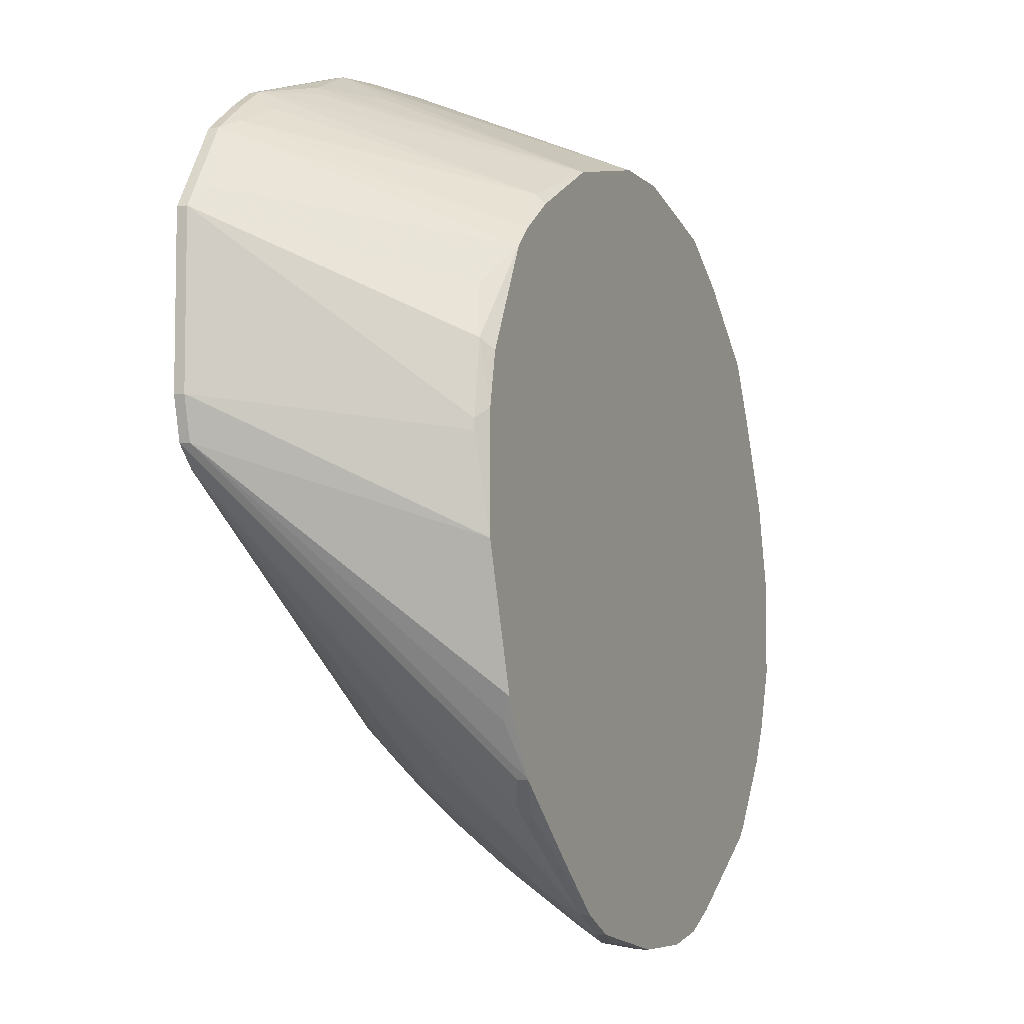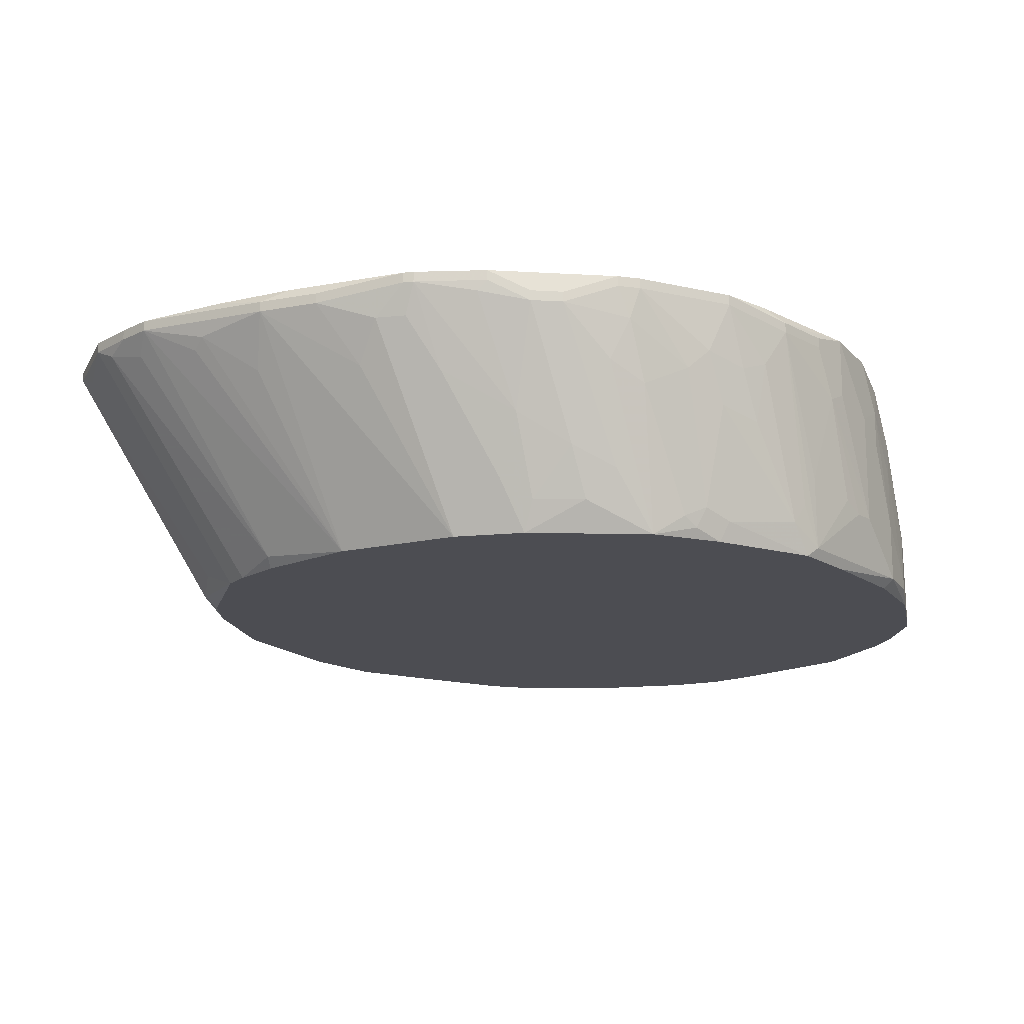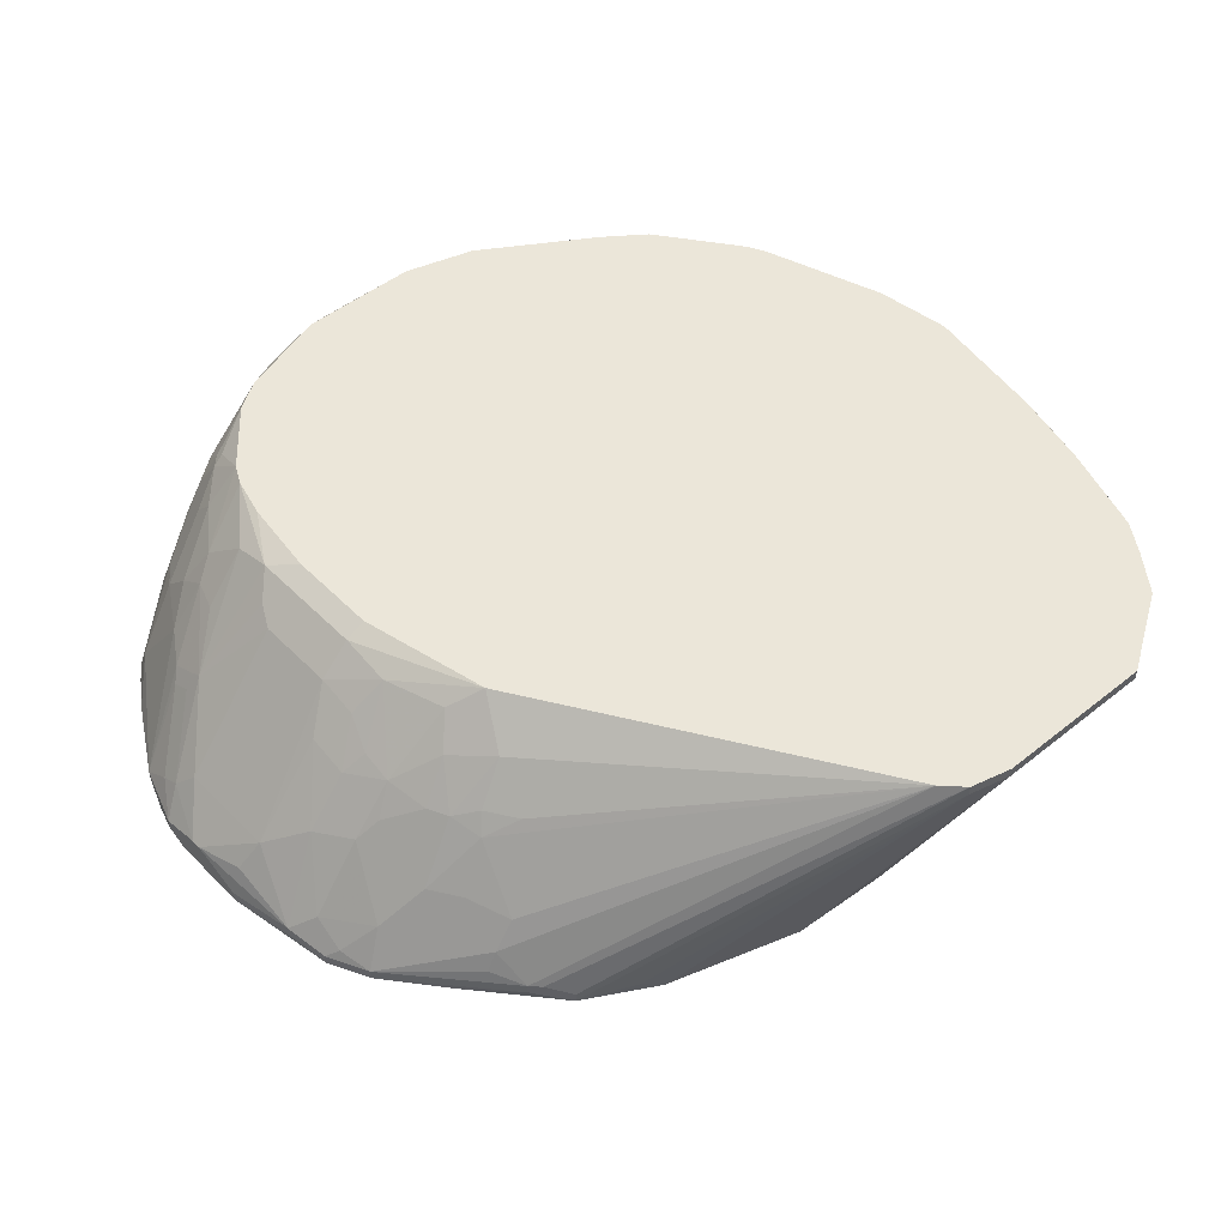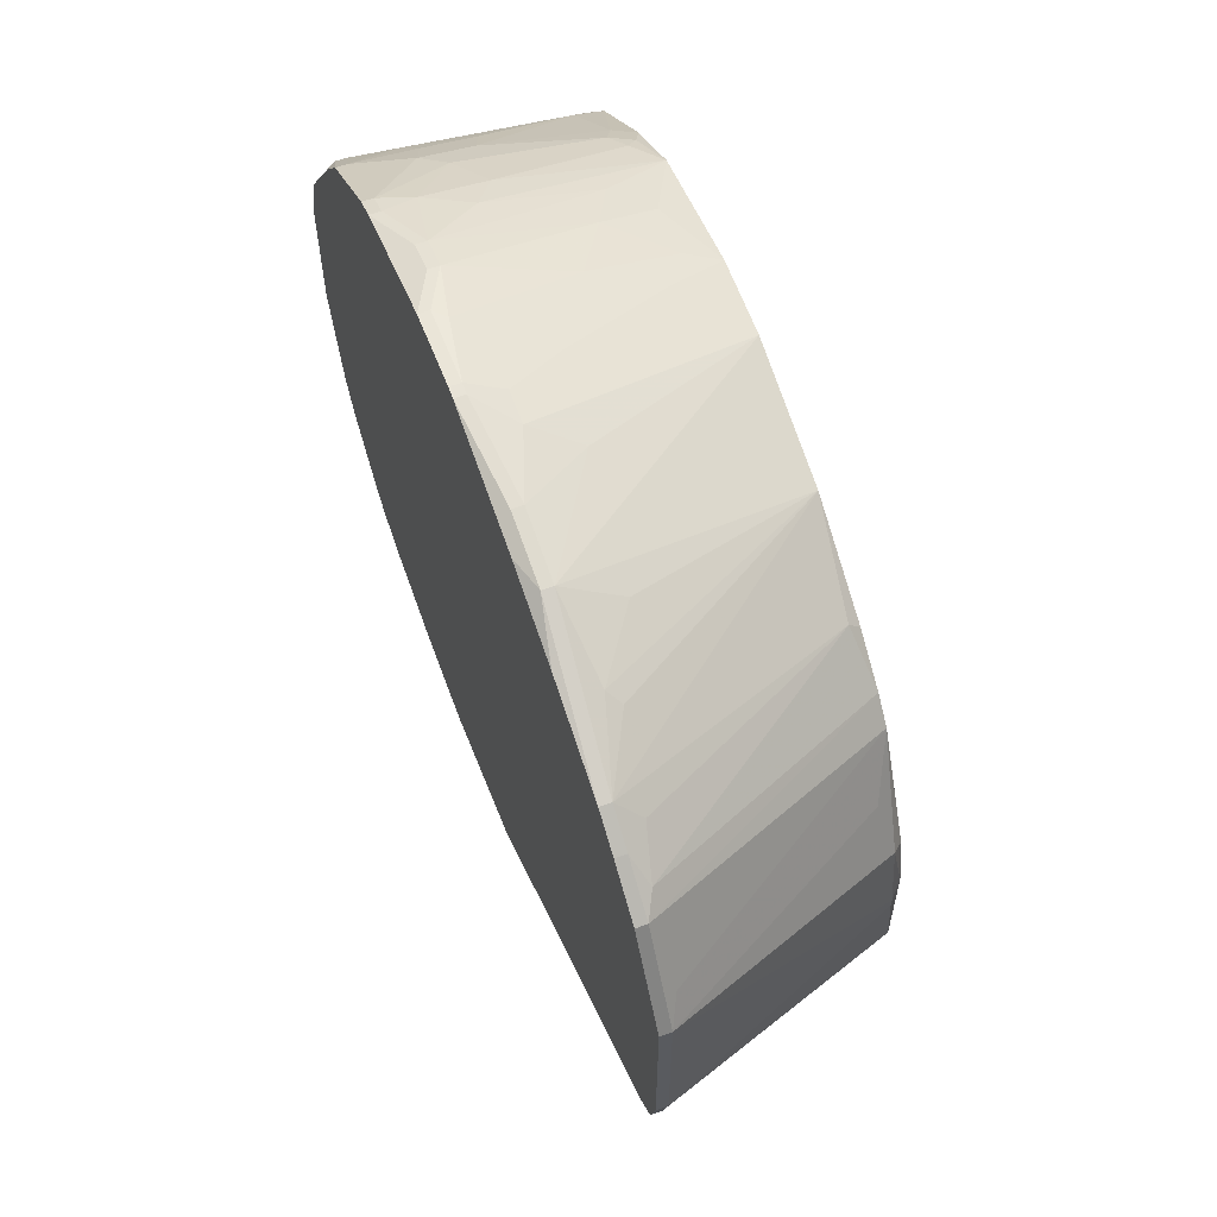
<metadata>
{"format":"obj","ext":"obj","renderer":"f3d","projection":"perspective","resolution":1024,"background":"white","views":[{"elev":-6.4,"azim":113.6,"up":"+Y"},{"elev":-16.3,"azim":-168.4,"up":"+Z"},{"elev":48.3,"azim":48.1,"up":"+Z"},{"elev":62.2,"azim":70.0,"up":"+Y"}]}
</metadata>
<code>
v -0.04185 -0.005455 -0.06995
v 0.05558 0.03533 -0.04276
v 0.05558 0.03533 -0.04389
v 0.05558 0.0172 -0.04276
v -0.04185 -0.005455 -0.06882
v 0.05558 0.0172 -0.04389
v 0.05444 0.01267 -0.04276
v 0.05444 0.01267 -0.04389
v 0.05331 0.03759 -0.04503
v 0.05218 0.0104 -0.04276
v 0.04991 0.04439 -0.04276
v 0.04991 0.04439 -0.04389
v -0.04185 -0.004323 -0.06655
v 0.04765 0.04552 -0.04503
v 0.04538 0.04779 -0.04276
v 0.04538 0.04779 -0.04389
v 0.04425 0.01494 -0.06882
v 0.04425 0.0138 -0.06882
v 0.04311 0.04779 -0.04616
v 0.04311 0.02287 -0.06882
v -0.04185 -0.00319 -0.06542
v 0.04311 0.01607 -0.06995
v 0.04311 0.003607 -0.06995
v 0.04198 0.05005 -0.04276
v 0.04198 0.05005 -0.04389
v 0.04198 0.02173 -0.06995
v 0.04085 0.02853 -0.06768
v 0.03858 -0.01112 -0.06995
v 0.03745 -0.01339 -0.06882
v 0.03632 0.03306 -0.06995
v 0.03518 0.05119 -0.04729
v 0.03405 0.05232 -0.04616
v 0.03405 0.03533 -0.06995
v 0.03405 -0.01905 -0.06882
v 0.03405 -0.01905 -0.06995
v 0.03179 0.05345 -0.04276
v 0.03179 -0.02132 -0.06768
v 0.03065 -0.02245 -0.06768
v 0.03065 -0.02245 -0.06882
v 0.02952 0.03986 -0.06882
v 0.02952 0.03872 -0.06995
v 0.02725 0.05232 -0.05069
v 0.02725 -0.02132 -0.06089
v 0.02725 -0.02358 -0.06428
v 0.02725 -0.02471 -0.06655
v 0.02612 0.05572 -0.04389
v 0.02612 0.05572 -0.04503
v 0.02499 -0.02698 -0.06995
v 0.02386 -0.01678 -0.05182
v 0.02272 0.05572 -0.04276
v 0.02272 -0.02358 -0.05975
v 0.02159 -0.02018 -0.05409
v 0.02046 -0.01905 -0.05182
v 0.01932 0.05685 -0.04389
v 0.01932 0.05685 -0.04503
v 0.01932 0.04439 -0.06995
v 0.01932 -0.01565 -0.04729
v 0.01932 -0.02585 -0.05975
v 0.01819 -0.02132 -0.05296
v 0.01819 -0.03264 -0.06882
v 0.01819 -0.03264 -0.06995
v 0.01706 -0.03038 -0.06428
v 0.01593 -0.02245 -0.05296
v 0.01479 0.05458 -0.05182
v 0.01479 -0.01339 -0.04276
v 0.01479 -0.01905 -0.04842
v 0.01479 -0.03378 -0.06768
v 0.01366 -0.03491 -0.06882
v 0.01366 -0.03491 -0.06995
v 0.01253 0.05685 -0.04729
v 0.01253 -0.01678 -0.04503
v 0.01253 -0.02585 -0.05522
v 0.0114 -0.02358 -0.05182
v 0.0114 -0.02811 -0.05749
v 0.0114 -0.03378 -0.06542
v 0.009129 0.05685 -0.04729
v -0.04185 0.002474 -0.06089
v 0.007997 0.05798 -0.04276
v 0.009129 0.05798 -0.04276
v -0.04185 0.003607 -0.06089
v 0.007997 0.05798 -0.04389
v 0.009129 0.05798 -0.04389
v 0.009129 -0.03604 -0.06768
v 0.009129 -0.03604 -0.06882
v 0.007997 -0.02358 -0.05069
v 0.005731 0.05458 -0.05296
v 0.006864 -0.02585 -0.05296
v 0.006864 -0.03038 -0.05862
v 0.005731 0.04779 -0.06995
v 0.005731 -0.01905 -0.04503
v 0.005731 -0.02698 -0.05409
v -0.04185 0.005873 -0.06995
v 0.004598 -0.02245 -0.04842
v 0.0012 0.05685 -0.04503
v 0.002332 -0.02585 -0.05182
v 0.002332 -0.03378 -0.06202
v 6.682e-05 0.05685 -0.04276
v 6.682e-05 0.05685 -0.04389
v 6.682e-05 0.05005 -0.06428
v 0.0012 -0.03604 -0.06542
v 0.0012 -0.03717 -0.06882
v 0.0012 -0.03717 -0.06995
v 6.682e-05 -0.01678 -0.04276
v 6.682e-05 -0.01905 -0.04389
v 6.682e-05 -0.02245 -0.04729
v -0.002199 0.05232 -0.05749
v -0.002199 0.04779 -0.06995
v -0.003332 0.04892 -0.06655
v -0.004465 0.05572 -0.04503
v -0.004465 0.05572 -0.04616
v -0.004465 -0.03717 -0.06655
v -0.005597 -0.03717 -0.06655
v -0.007863 0.05458 -0.04503
v -0.007863 0.05458 -0.04616
v -0.007863 0.05005 -0.06089
v -0.007863 -0.03717 -0.06995
v -0.008996 0.04779 -0.06655
v -0.008996 -0.02245 -0.04729
v -0.008996 -0.03378 -0.06202
v -0.04185 0.007006 -0.06202
v -0.01013 -0.01678 -0.04276
v -0.01013 -0.03717 -0.06768
v -0.01013 -0.03717 -0.06882
v -0.01126 -0.02132 -0.04616
v -0.01126 -0.03491 -0.06428
v -0.01239 0.05119 -0.05182
v -0.01239 0.04779 -0.06315
v -0.01353 0.05232 -0.04276
v -0.01353 0.05232 -0.04389
v -0.01353 -0.01905 -0.04389
v -0.01353 -0.03491 -0.06542
v -0.04185 0.009271 -0.06882
v -0.01353 -0.03604 -0.06995
v -0.01466 0.05119 -0.04729
v -0.01466 -0.02811 -0.05522
v -0.04185 0.009271 -0.06768
v -0.01579 0.05119 -0.04276
v -0.01579 0.05119 -0.04389
v -0.01579 0.04892 -0.05409
v -0.01579 0.04439 -0.06995
v -0.04072 -0.008854 -0.06768
v -0.01579 -0.02924 -0.05749
v -0.01693 -0.03491 -0.06768
v -0.01693 -0.03491 -0.06882
v -0.01806 -0.01905 -0.04503
v -0.01806 -0.02358 -0.05069
v -0.01806 -0.02924 -0.05862
v -0.01806 -0.03378 -0.06995
v -0.01919 0.04326 -0.06768
v -0.01919 -0.01565 -0.04276
v -0.01919 -0.02811 -0.05749
v -0.02032 0.04665 -0.05182
v -0.02032 0.04212 -0.06882
v -0.02146 0.04212 -0.06655
v -0.02146 -0.02245 -0.05069
v -0.02259 0.04552 -0.04956
v -0.02259 0.03986 -0.06995
v -0.02259 -0.02018 -0.04842
v -0.02259 -0.02585 -0.05635
v -0.02372 0.04326 -0.05522
v -0.02372 0.03986 -0.06768
v -0.02372 -0.01452 -0.04276
v -0.02486 0.04439 -0.04276
v -0.02486 0.04439 -0.04389
v -0.04072 -0.006588 -0.06202
v -0.02486 -0.02245 -0.05296
v -0.02486 -0.03038 -0.06768
v -0.02486 -0.03038 -0.06882
v -0.02599 0.04212 -0.05069
v -0.02599 -0.01339 -0.04276
v -0.02712 0.03986 -0.05635
v -0.02712 -0.01678 -0.04729
v -0.02825 0.03986 -0.04276
v -0.02825 0.03986 -0.04956
v -0.02825 -0.02245 -0.05635
v -0.02825 -0.02698 -0.06428
v -0.02825 -0.02811 -0.06768
v -0.02825 -0.02811 -0.06882
v -0.02939 -0.01678 -0.04956
v -0.02939 -0.02698 -0.06655
v -0.03052 0.03759 -0.04389
v -0.03052 0.03759 -0.04503
v -0.03052 0.03419 -0.06655
v -0.03052 -0.01225 -0.04503
v -0.03052 -0.01339 -0.04616
v -0.03052 -0.02585 -0.06995
v -0.03165 0.03306 -0.06428
v -0.03165 0.03193 -0.06995
v -0.03165 -0.01112 -0.04503
v -0.03165 -0.01225 -0.04616
v -0.03165 -0.02018 -0.05749
v -0.03165 -0.02471 -0.06882
v -0.03165 -0.02471 -0.06995
v -0.03279 0.03193 -0.06089
v -0.03279 0.0308 -0.06882
v -0.03279 -0.007721 -0.04276
v -0.03392 0.03193 -0.04389
v -0.03392 0.03193 -0.04503
v -0.03392 -0.01339 -0.05069
v -0.03392 -0.01565 -0.05409
v -0.03392 -0.02018 -0.06202
v -0.03505 0.02966 -0.05069
v -0.03505 0.02513 -0.06995
v -0.03505 -0.004323 -0.04276
v -0.03505 -0.01112 -0.04956
v -0.03505 -0.01678 -0.05862
v -0.03505 -0.02018 -0.06655
v -0.03618 0.0274 -0.04276
v -0.03618 0.0274 -0.04956
v -0.03618 0.02626 -0.06202
v -0.03618 -0.01112 -0.05182
v -0.03618 -0.01678 -0.06202
v -0.03618 -0.01905 -0.06768
v -0.03618 -0.01905 -0.06882
v -0.03732 0.024 -0.06315
v -0.03732 -0.01339 -0.05862
v -0.03732 -0.01678 -0.06995
v -0.03845 0.02173 -0.05069
v -0.03845 0.02173 -0.06315
v -0.03845 0.01947 -0.04276
v -0.03845 0.005873 -0.04276
v -0.03845 0.0002087 -0.04503
v -0.03845 -0.00319 -0.04729
v -0.03845 -0.008854 -0.05409
v -0.03845 -0.01112 -0.05862
v -0.03958 0.01833 -0.05296
v -0.03958 0.0172 -0.04842
v -0.03958 0.01494 -0.04616
v -0.03958 0.01494 -0.06995
v -0.03958 0.01154 -0.04389
v -0.03958 0.008138 -0.04389
v -0.03958 0.002474 -0.04729
v -0.03958 -0.0009242 -0.04956
v -0.03958 -0.01112 -0.06315
v -0.03958 -0.01225 -0.06882
v -0.03958 -0.01225 -0.06995
v -0.04072 0.01494 -0.06202
v -0.04072 0.01494 -0.06882
v -0.04072 0.01267 -0.05522
v -0.04072 0.0104 -0.05069
v -0.04072 0.005873 -0.05069
v -0.04072 -0.0009242 -0.05409
f 3 17 20
f 24 25 47
f 24 47 46
f 24 46 36
f 32 47 25
f 89 47 56
f 26 30 20
f 27 3 20
f 27 20 30
f 37 34 7
f 10 52 43
f 10 38 37
f 10 37 7
f 92 238 229
f 203 229 238
f 203 238 195
f 203 195 188
f 50 46 79
f 50 36 46
f 12 11 2
f 12 2 3
f 40 56 25
f 42 32 56
f 42 56 47
f 42 47 32
f 31 32 25
f 31 25 56
f 31 56 32
f 54 79 46
f 54 46 47
f 54 47 55
f 64 55 47
f 64 47 89
f 64 89 70
f 64 70 55
f 22 26 20
f 22 20 17
f 4 6 3
f 4 3 2
f 8 6 4
f 8 4 7
f 8 29 28
f 8 28 23
f 8 23 6
f 18 6 23
f 18 23 22
f 18 22 17
f 18 17 3
f 18 3 6
f 39 37 38
f 35 28 29
f 35 29 8
f 35 8 7
f 35 7 34
f 35 34 37
f 35 37 39
f 103 104 65
f 111 101 83
f 129 128 113
f 129 113 114
f 129 114 134
f 126 134 114
f 82 79 54
f 82 54 55
f 82 55 70
f 76 81 82
f 76 82 70
f 127 117 140
f 127 140 126
f 127 126 114
f 107 140 117
f 16 12 14
f 16 25 24
f 16 24 15
f 16 15 11
f 16 11 12
f 9 12 3
f 9 3 27
f 9 27 30
f 9 30 12
f 41 56 40
f 19 40 25
f 19 25 16
f 19 16 14
f 19 14 40
f 68 83 84
f 68 84 69
f 48 35 39
f 48 39 61
f 59 74 62
f 59 62 58
f 59 58 52
f 57 66 59
f 57 10 65
f 57 65 66
f 90 65 104
f 90 104 105
f 158 170 172
f 100 111 83
f 100 83 96
f 100 96 111
f 88 96 83
f 222 204 221
f 222 232 223
f 222 223 204
f 205 204 223
f 191 176 175
f 102 69 84
f 102 84 83
f 102 83 101
f 123 133 116
f 131 143 122
f 233 232 242
f 233 242 223
f 233 223 232
f 173 181 208
f 173 163 181
f 187 195 182
f 187 182 174
f 209 202 219
f 197 208 181
f 194 202 182
f 194 182 195
f 210 202 194
f 210 194 195
f 139 154 152
f 139 152 134
f 139 134 126
f 139 126 140
f 153 140 157
f 153 157 154
f 161 154 157
f 161 157 188
f 164 174 182
f 164 182 181
f 164 181 163
f 78 79 82
f 78 82 81
f 98 97 78
f 98 78 81
f 109 97 98
f 109 98 110
f 109 110 114
f 109 114 113
f 109 113 128
f 109 128 97
f 115 127 114
f 115 114 110
f 115 110 106
f 115 117 127
f 99 107 106
f 99 76 70
f 99 70 89
f 99 89 107
f 33 41 40
f 33 40 14
f 33 14 12
f 33 12 30
f 51 58 62
f 51 43 52
f 51 52 58
f 75 62 74
f 75 74 88
f 75 88 83
f 75 83 68
f 60 68 69
f 60 69 61
f 60 61 39
f 60 39 38
f 60 38 45
f 60 43 51
f 60 51 62
f 63 59 66
f 63 72 74
f 63 74 59
f 53 57 59
f 53 59 52
f 53 10 57
f 71 66 65
f 71 65 90
f 73 88 74
f 73 74 72
f 73 72 63
f 73 63 66
f 73 66 71
f 73 71 90
f 44 45 38
f 44 38 10
f 44 10 43
f 44 43 60
f 44 60 45
f 130 118 105
f 130 105 104
f 130 104 103
f 130 103 121
f 130 121 150
f 125 131 122
f 95 105 96
f 95 96 88
f 224 223 242
f 190 184 189
f 234 225 224
f 167 143 176
f 167 176 177
f 231 242 232
f 231 232 222
f 231 222 221
f 220 230 231
f 220 231 221
f 21 13 242
f 132 238 92
f 198 197 181
f 198 181 182
f 198 182 202
f 198 202 209
f 198 209 208
f 198 208 197
f 215 210 195
f 215 195 238
f 215 238 219
f 215 219 202
f 215 202 210
f 149 153 154
f 149 154 139
f 149 139 140
f 149 140 153
f 160 156 152
f 160 152 154
f 160 154 161
f 183 160 161
f 183 161 188
f 183 188 195
f 183 195 187
f 183 187 174
f 138 129 134
f 138 134 152
f 138 152 156
f 138 156 164
f 94 98 81
f 94 81 106
f 94 106 110
f 94 110 98
f 108 115 106
f 108 106 107
f 108 107 117
f 108 117 115
f 86 99 106
f 86 106 81
f 86 81 76
f 86 76 99
f 67 60 62
f 67 62 75
f 67 75 68
f 67 68 60
f 49 53 52
f 49 52 10
f 49 10 53
f 93 90 105
f 162 130 150
f 162 170 158
f 124 130 135
f 124 135 118
f 124 118 130
f 166 158 172
f 166 172 175
f 142 131 125
f 142 125 135
f 155 151 135
f 155 158 166
f 119 96 105
f 119 105 118
f 119 118 135
f 119 135 125
f 112 125 122
f 112 122 123
f 112 123 116
f 112 116 102
f 112 102 101
f 112 101 111
f 112 111 96
f 112 96 119
f 112 119 125
f 211 200 205
f 211 205 223
f 211 223 224
f 196 189 184
f 196 184 170
f 196 204 205
f 196 205 190
f 196 190 189
f 199 190 205
f 199 205 200
f 199 200 191
f 179 199 191
f 179 191 175
f 179 175 172
f 185 190 199
f 185 199 179
f 185 179 172
f 185 172 170
f 185 170 184
f 185 184 190
f 165 234 224
f 165 224 242
f 165 242 13
f 5 234 165
f 5 165 13
f 214 217 193
f 192 207 213
f 192 213 214
f 192 214 193
f 180 207 192
f 180 192 177
f 180 177 176
f 201 207 180
f 201 180 176
f 201 176 191
f 201 191 200
f 201 213 207
f 178 177 192
f 178 192 193
f 218 208 209
f 218 209 219
f 77 21 242
f 241 77 242
f 241 242 231
f 241 231 230
f 241 230 240
f 228 240 230
f 228 230 220
f 171 183 174
f 171 160 183
f 137 138 164
f 137 164 163
f 137 163 173
f 137 173 208
f 137 208 220
f 137 220 221
f 137 221 204
f 137 204 196
f 137 196 170
f 137 170 162
f 137 162 150
f 137 150 121
f 137 121 103
f 137 103 65
f 137 65 10
f 137 10 7
f 137 7 4
f 137 4 2
f 137 2 11
f 137 11 15
f 137 15 24
f 137 24 36
f 137 36 50
f 137 50 79
f 137 79 78
f 137 78 97
f 137 97 128
f 137 128 129
f 137 129 138
f 91 95 88
f 145 162 158
f 145 158 155
f 145 135 130
f 145 130 162
f 159 166 175
f 159 175 176
f 159 176 143
f 159 143 151
f 159 151 155
f 159 155 166
f 147 142 135
f 147 135 151
f 147 151 143
f 147 143 131
f 147 131 142
f 235 213 234
f 206 201 200
f 206 200 211
f 237 218 219
f 237 219 238
f 237 238 132
f 237 132 136
f 80 77 241
f 80 241 240
f 80 240 120
f 80 120 136
f 80 136 132
f 80 132 92
f 80 92 1
f 80 1 5
f 80 5 13
f 80 13 21
f 80 21 77
f 169 171 174
f 169 174 164
f 169 164 156
f 169 156 160
f 169 160 171
f 87 91 88
f 87 88 73
f 87 93 105
f 87 105 95
f 87 95 91
f 146 145 155
f 146 155 135
f 146 135 145
f 236 217 214
f 236 214 213
f 236 213 235
f 141 235 234
f 141 234 5
f 141 5 1
f 141 1 236
f 141 236 235
f 216 206 211
f 216 211 224
f 216 224 225
f 216 225 234
f 186 178 193
f 186 193 217
f 186 217 236
f 186 236 1
f 186 1 92
f 186 92 229
f 186 229 203
f 186 203 188
f 186 188 157
f 186 157 140
f 186 140 107
f 186 107 89
f 186 89 56
f 186 56 41
f 186 41 33
f 186 33 30
f 186 30 26
f 186 26 22
f 186 22 23
f 186 23 28
f 186 28 35
f 186 35 48
f 186 48 61
f 186 61 69
f 186 69 102
f 186 102 116
f 186 116 133
f 186 133 148
f 144 148 133
f 144 133 123
f 144 123 122
f 144 122 143
f 239 237 136
f 239 136 120
f 239 120 240
f 226 218 237
f 85 87 73
f 85 73 90
f 85 90 93
f 85 93 87
f 212 216 234
f 212 234 213
f 212 213 201
f 212 201 206
f 212 206 216
f 168 144 143
f 168 143 167
f 168 167 177
f 168 177 178
f 168 178 186
f 168 186 148
f 168 148 144
f 227 226 237
f 227 237 239
f 227 239 240
f 227 240 228
f 227 228 220
f 227 220 208
f 227 208 218
f 227 218 226

</code>
